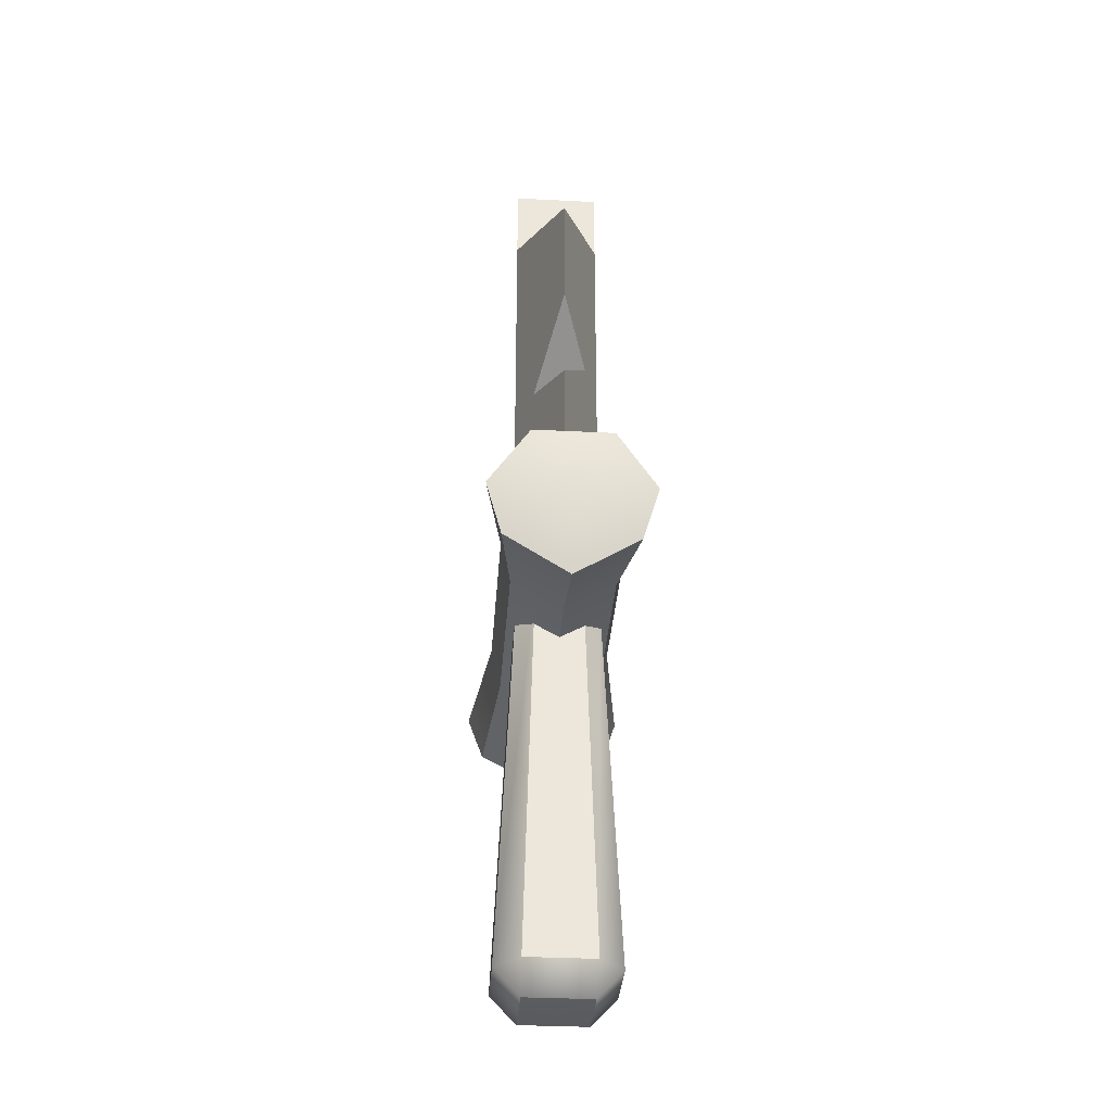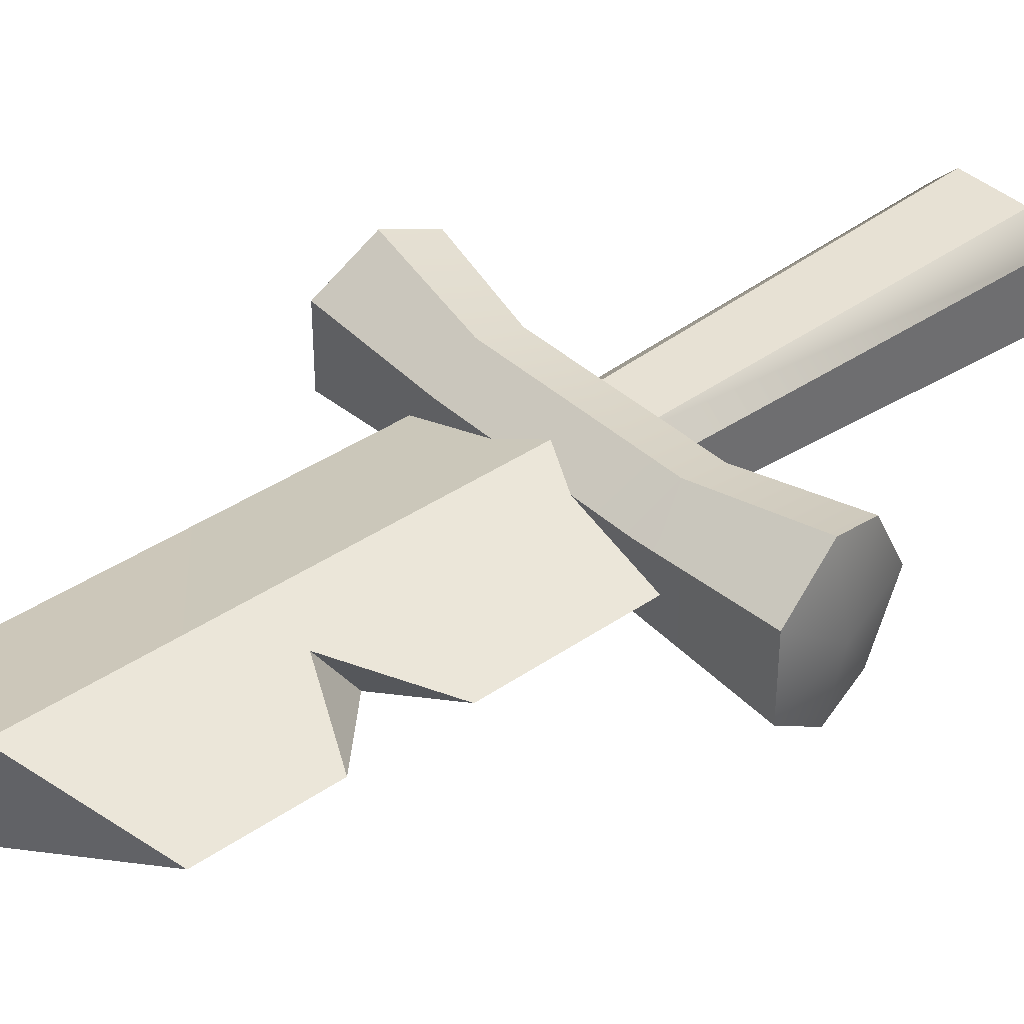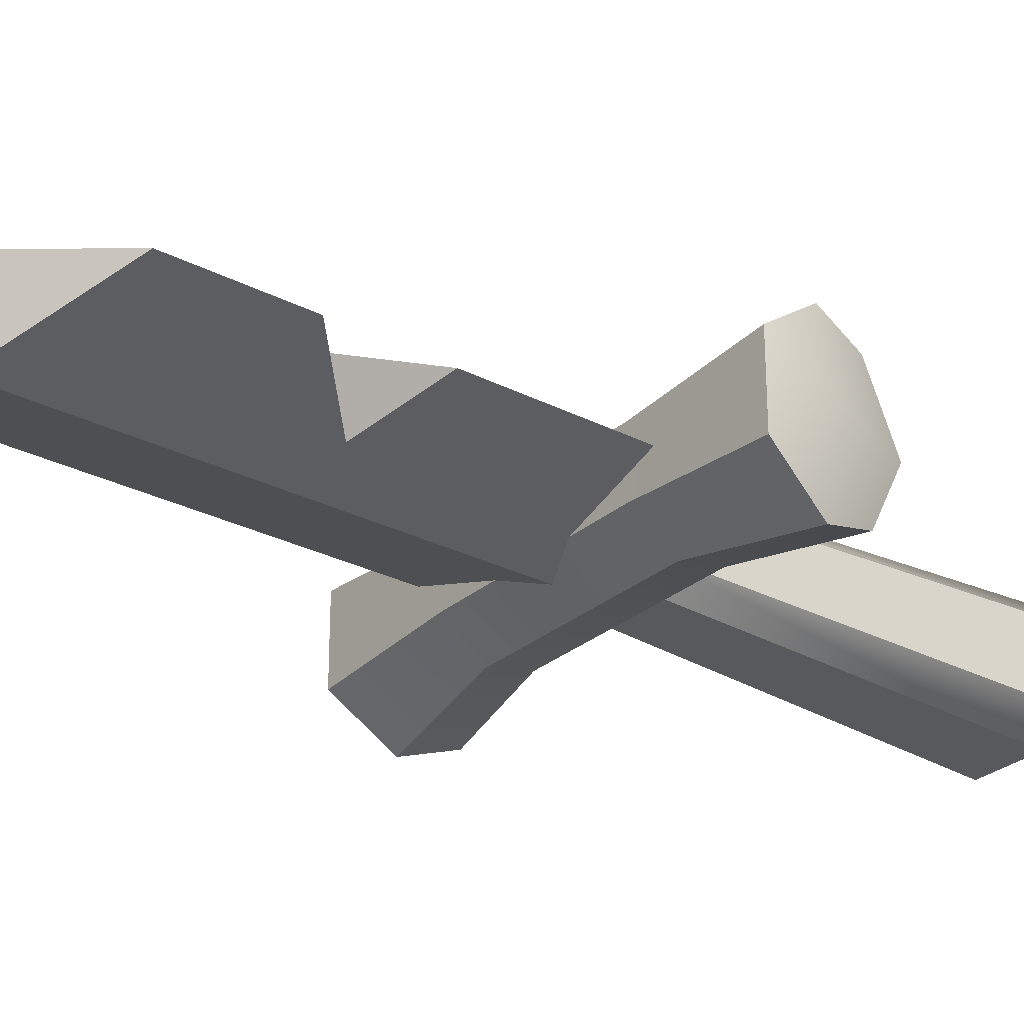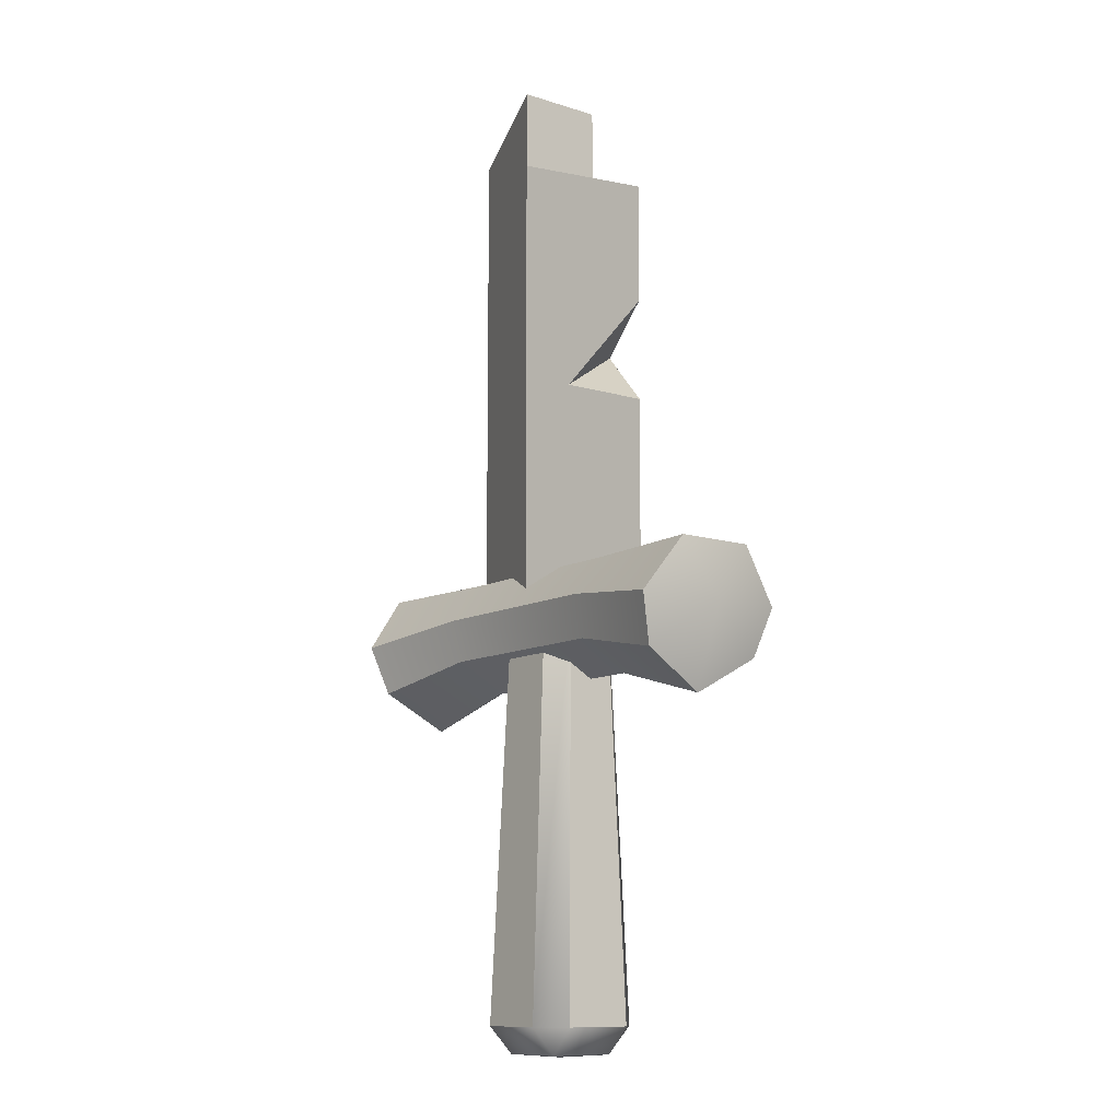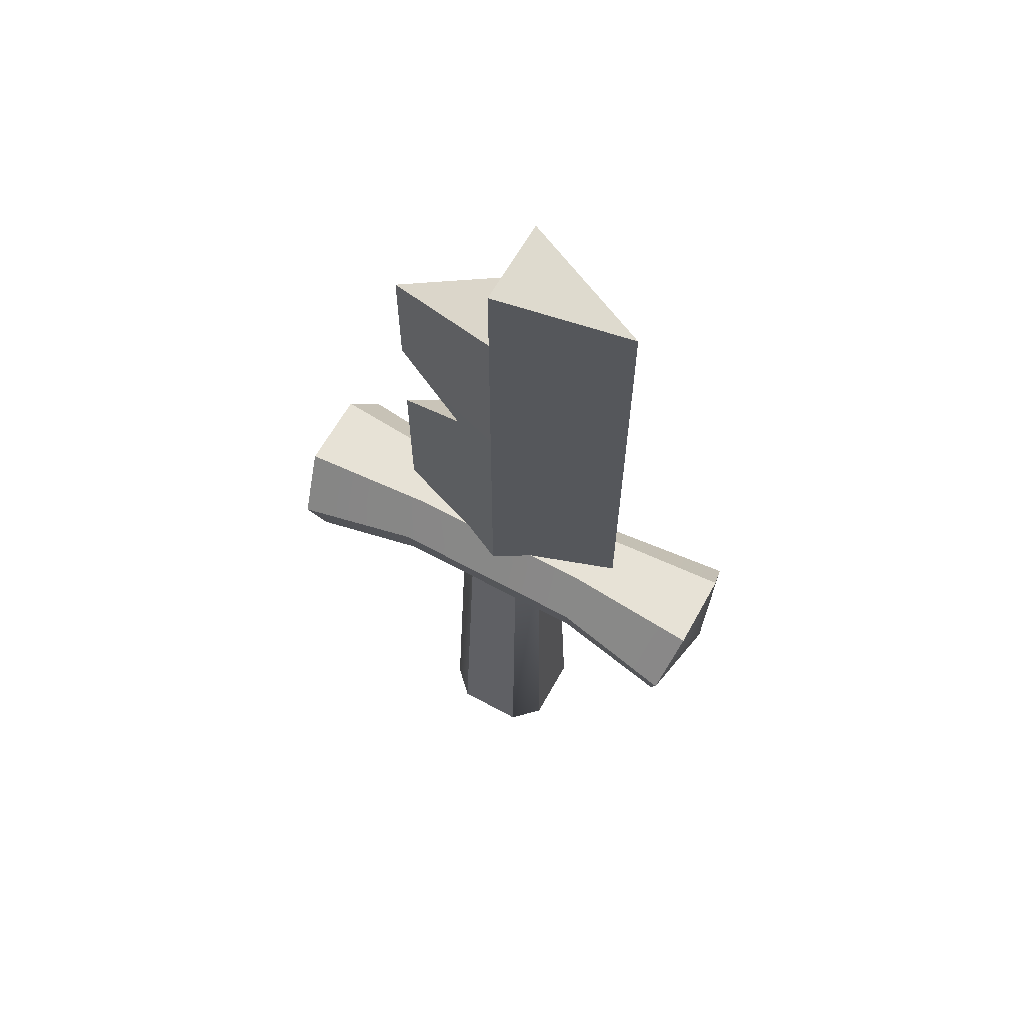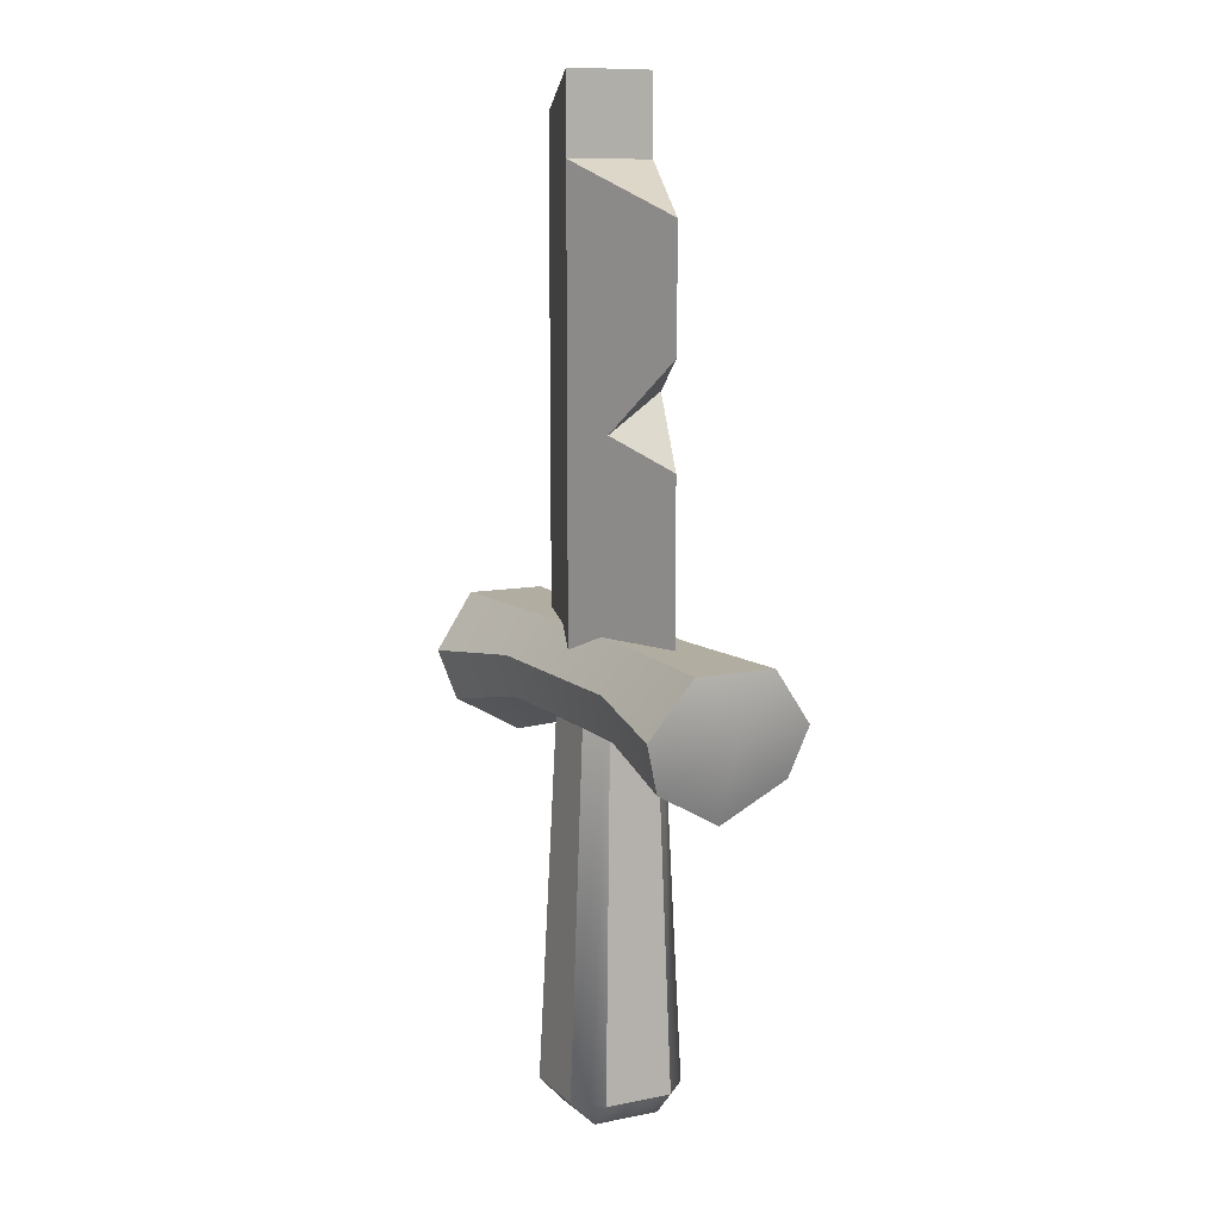
<metadata>
{"format":"obj","ext":"obj","renderer":"f3d","projection":"perspective","resolution":1024,"background":"white","views":[{"elev":-33.5,"azim":-94.0,"up":"+Y"},{"elev":38.8,"azim":-130.9,"up":"+Z"},{"elev":-28.1,"azim":-127.9,"up":"+Z"},{"elev":-11.0,"azim":-127.9,"up":"+Y"},{"elev":63.3,"azim":29.0,"up":"+Y"},{"elev":10.3,"azim":-117.0,"up":"+Y"}]}
</metadata>
<code>
o sword_broken_Cube.7751
v -0.1926 0.1455 0
v 0.1926 0.1455 0
v -0.1812 0.1473 -0.06438
v 0.1885 0.1914 0.03165
v 0.1812 0.1473 0.06438
v -0.1885 0.1915 0.03165
v -0.1885 0.1915 -0.03165
v 0.1812 0.1473 -0.06438
v 0.1885 0.1914 -0.03165
v -0.1812 0.1473 0.06438
v -0.1728 0.108 0.052
v 0.1672 0.07835 0
v -0.1672 0.07835 0
v 0.1728 0.108 -0.052
v 0.1728 0.108 0.052
v -0.1728 0.108 -0.052
v -1.1e-05 -0.1913 0
v -0.03819 0.1499 0.01912
v -0.03819 0.1499 -0.01912
v 0.03817 0.1499 -0.01912
v 0.03817 0.1499 0.01912
v 0.02203 0.1499 0.03312
v 0.02203 0.1499 -0.03312
v -0.02205 0.1499 -0.03312
v -0.02205 0.1499 0.03312
v -0.102 0.1458 0
v 0.102 0.1458 0
v 0 0.1458 -0.03504
v 0 0.1458 0.03505
v -0.08197 0.1597 0.04878
v 0.08195 0.1597 0.04878
v 0.08195 0.1597 -0.04878
v -0.08197 0.1597 -0.04878
v 0.08016 0.1914 -0.02405
v -0.08018 0.1914 -0.02405
v 0.08016 0.1914 0.02405
v -0.08018 0.1914 0.02405
v 0.08092 0.126 -0.041
v -0.08094 0.126 -0.041
v 0.08125 0.1024 0
v -0.08128 0.1024 0
v 0.08092 0.126 0.041
v -0.08094 0.126 0.041
v -0.1024 0.3183 0
v -0.1025 0.3992 0
v 0.1023 0.3395 0
v -0.03819 0.3705 0.02209
v 0 0.3117 0.03519
v 0 0.3952 0.03523
v -0.03944 0.3404 -0.02165
v 0 0.396 -0.03523
v 0 0.3125 -0.03519
v -0.02716 -0.189 0.0271
v -0.04803 -0.1672 0.02772
v -0.02716 -0.189 -0.0271
v -0.04803 -0.1672 -0.02772
v 0.02714 -0.189 -0.0271
v 0.04801 -0.1672 -0.02772
v 0.02714 -0.189 0.0271
v 0.04801 -0.1672 0.02772
v -0.02757 -0.1672 0.04773
v -0.02757 -0.1672 -0.04773
v 0.02755 -0.1672 -0.04773
v 0.02755 -0.1672 0.04773
v 0.1026 0.5331 0
v -0.1027 0.4954 0
v -0 0.5367 0.03528
v -0 0.5367 -0.03529
v -0 0.6004 0.03528
v 0.1026 0.5733 0
v -0 0.6004 -0.03529
f 45 47 49 67 66
f 45 66 68 51 50
f 50 44 47
f 52 51 46
f 26 44 50 52 28
f 29 48 47 44 26
f 47 45 50
f 27 46 48 29
f 46 49 48
f 46 51 68 65
f 47 48 49
f 50 51 52
f 46 65 67 49
f 28 52 46 27
f 66 67 68
f 68 67 69 71
f 70 71 69
f 65 68 71 70
f 67 65 70 69
f 19 24 62 56
f 17 55 57
f 59 17 57
f 21 22 64 60
f 18 19 56 54
f 24 23 63 62
f 21 60 58 20
f 25 18 54 61
f 23 20 58 63
f 55 17 53
f 53 17 59
f 55 53 54 56
f 57 55 62 63
f 55 56 62
f 59 57 58 60
f 22 25 61 64
f 59 60 64
f 53 61 54
f 57 63 58
f 53 59 64 61
f 35 33 3 7
f 40 42 43 41
f 41 13 16 39
f 2 15 12
f 6 1 10
f 31 42 15 5
f 9 2 8
f 16 1 3
f 38 40 41 39
f 36 34 35 37
f 4 9 34 36
f 11 43 30 10
f 15 2 5
f 1 13 11
f 37 35 7 6
f 31 5 4 36
f 2 12 14
f 3 1 7
f 12 15 42 40
f 10 30 37 6
f 10 1 11
f 30 31 36 37
f 33 39 16 3
f 8 2 14
f 34 32 33 35
f 4 2 9
f 14 12 40 38
f 1 16 13
f 32 38 39 33
f 11 13 41 43
f 7 1 6
f 34 9 8 32
f 42 31 30 43
f 38 32 8 14
f 5 2 4

</code>
